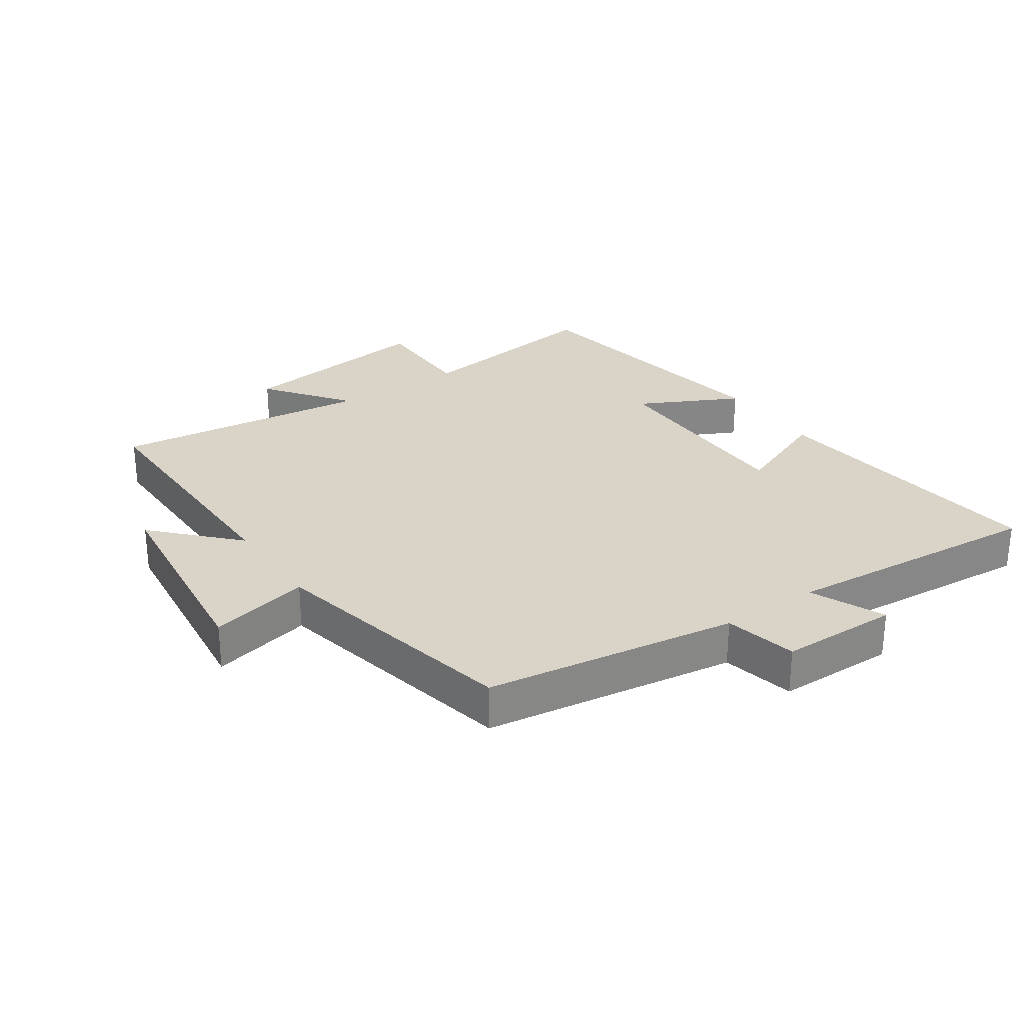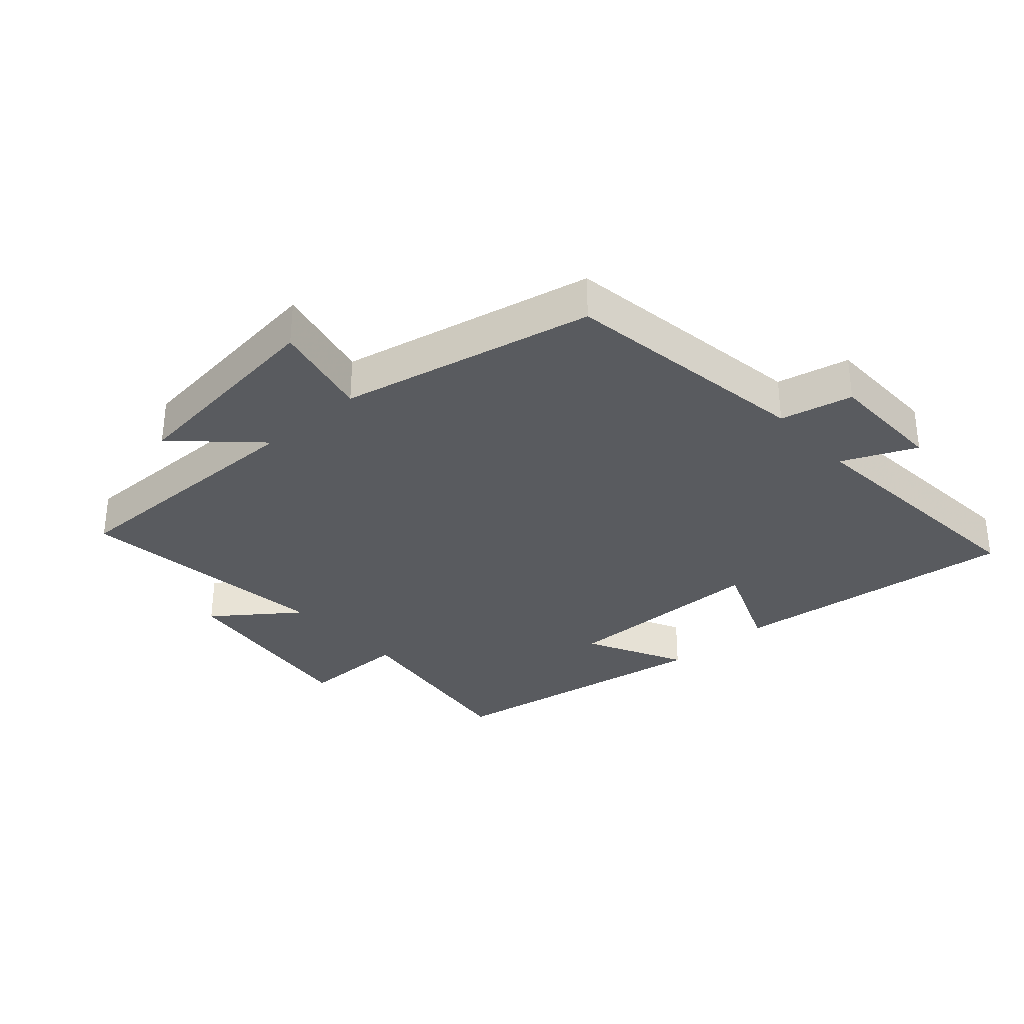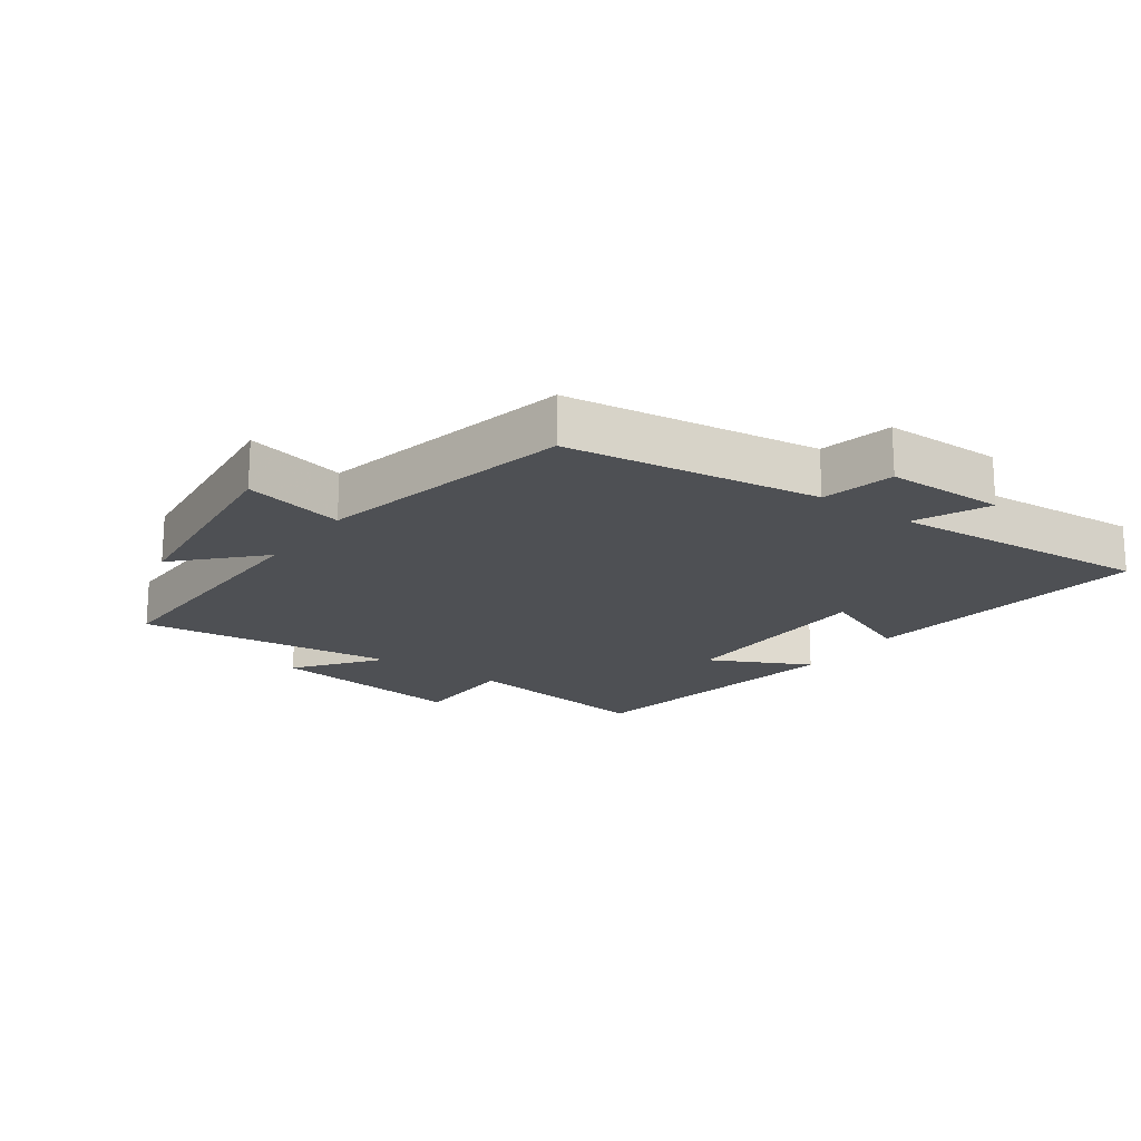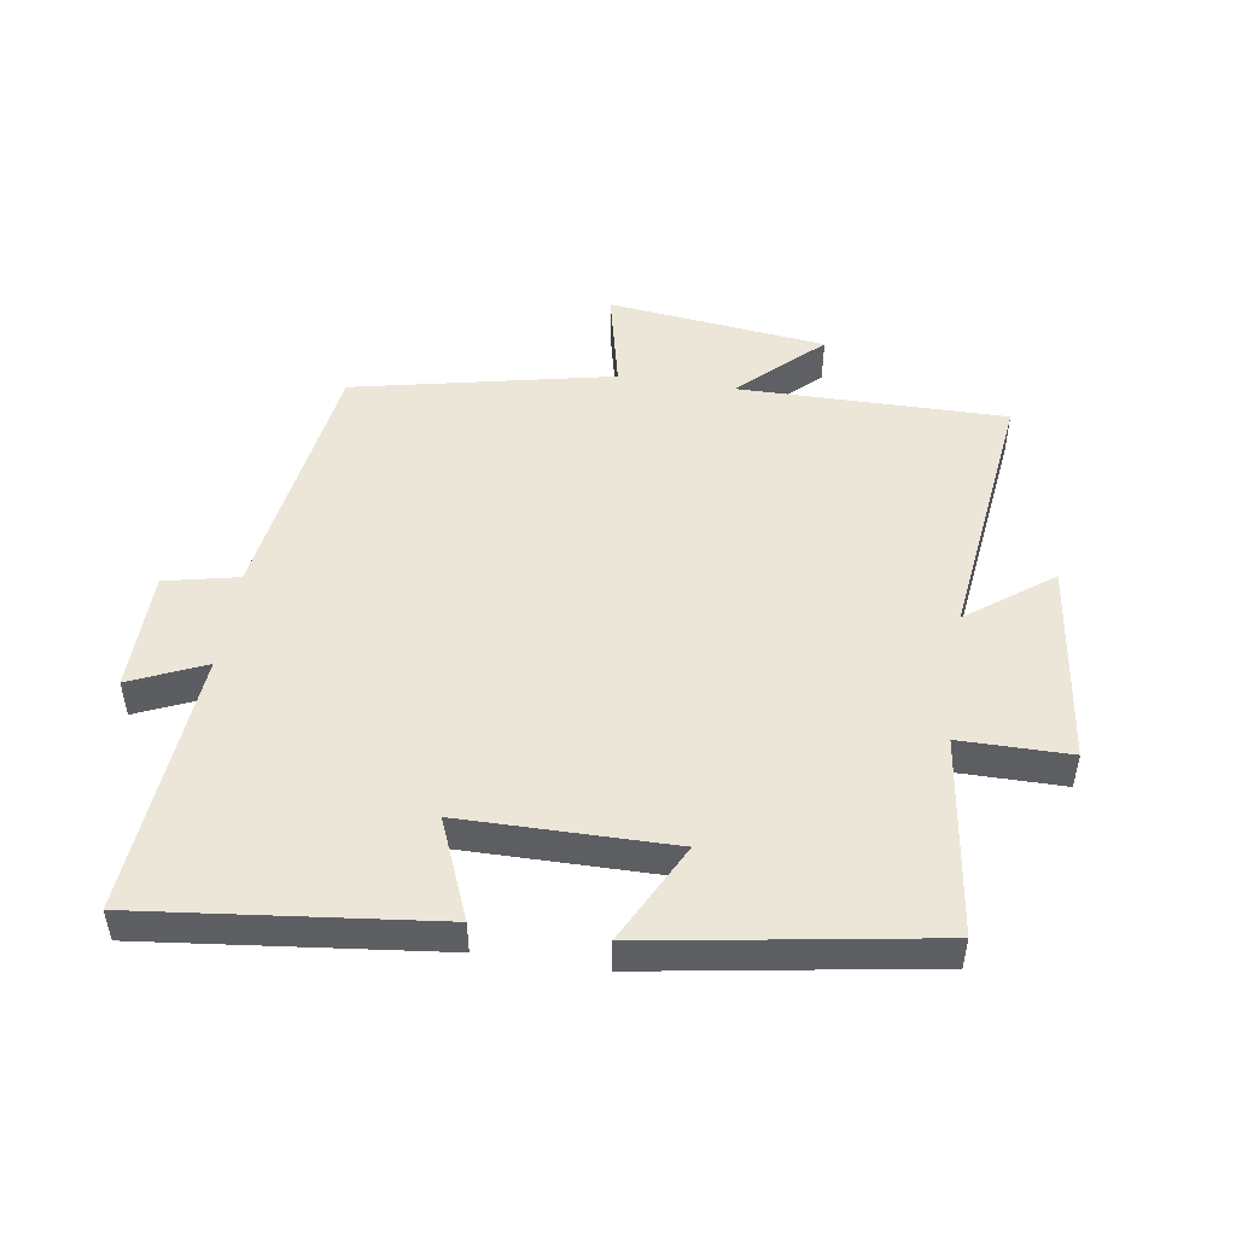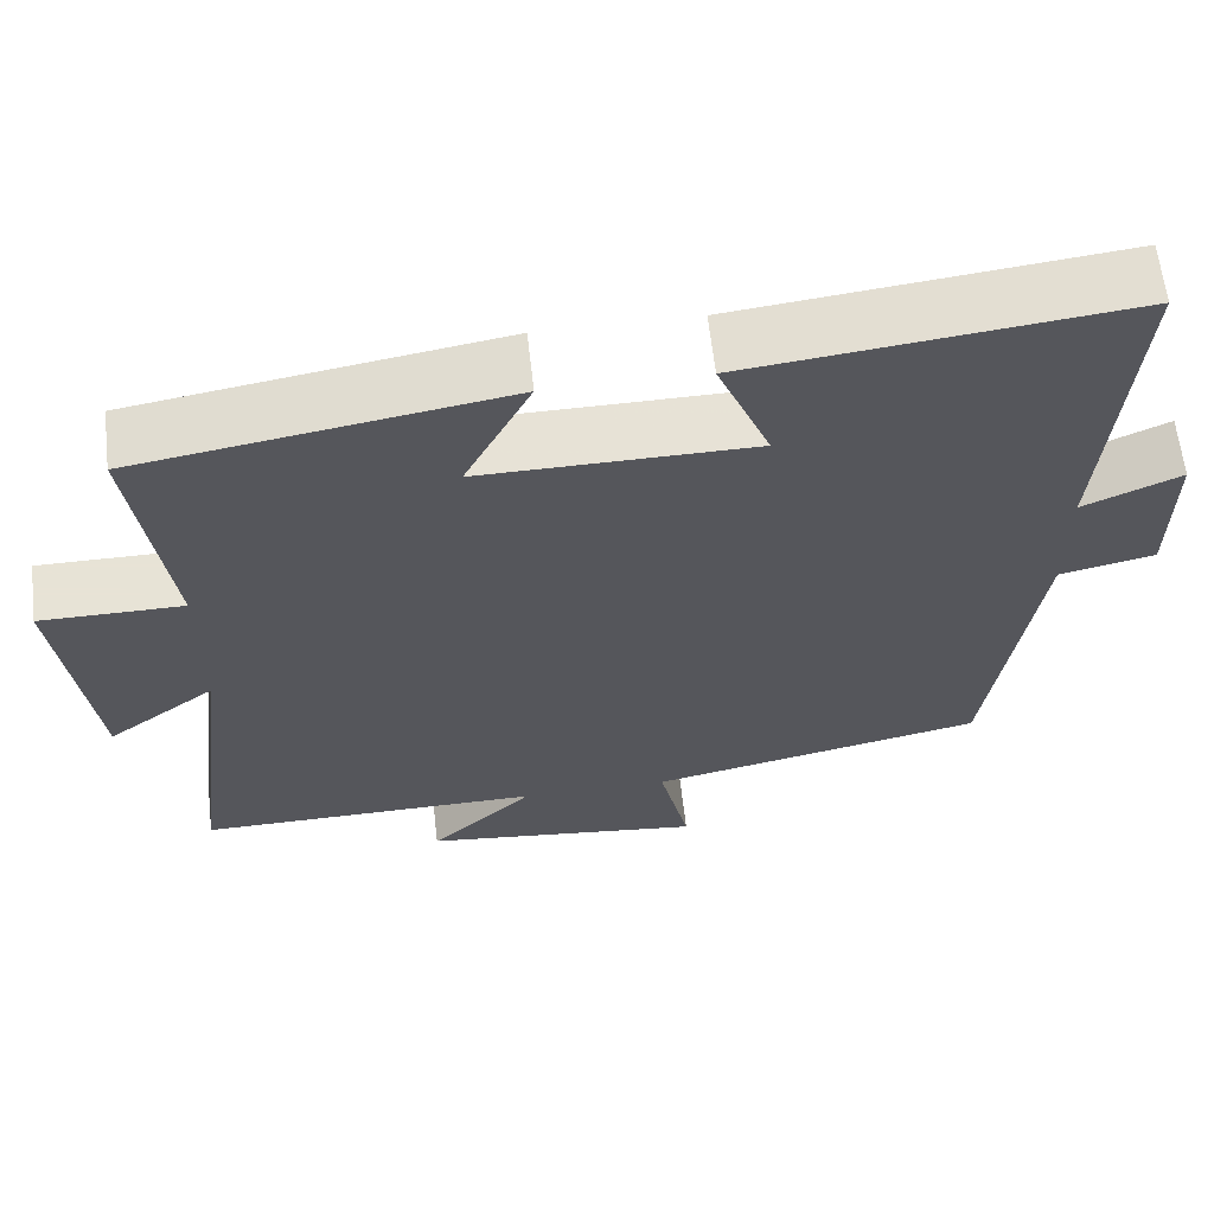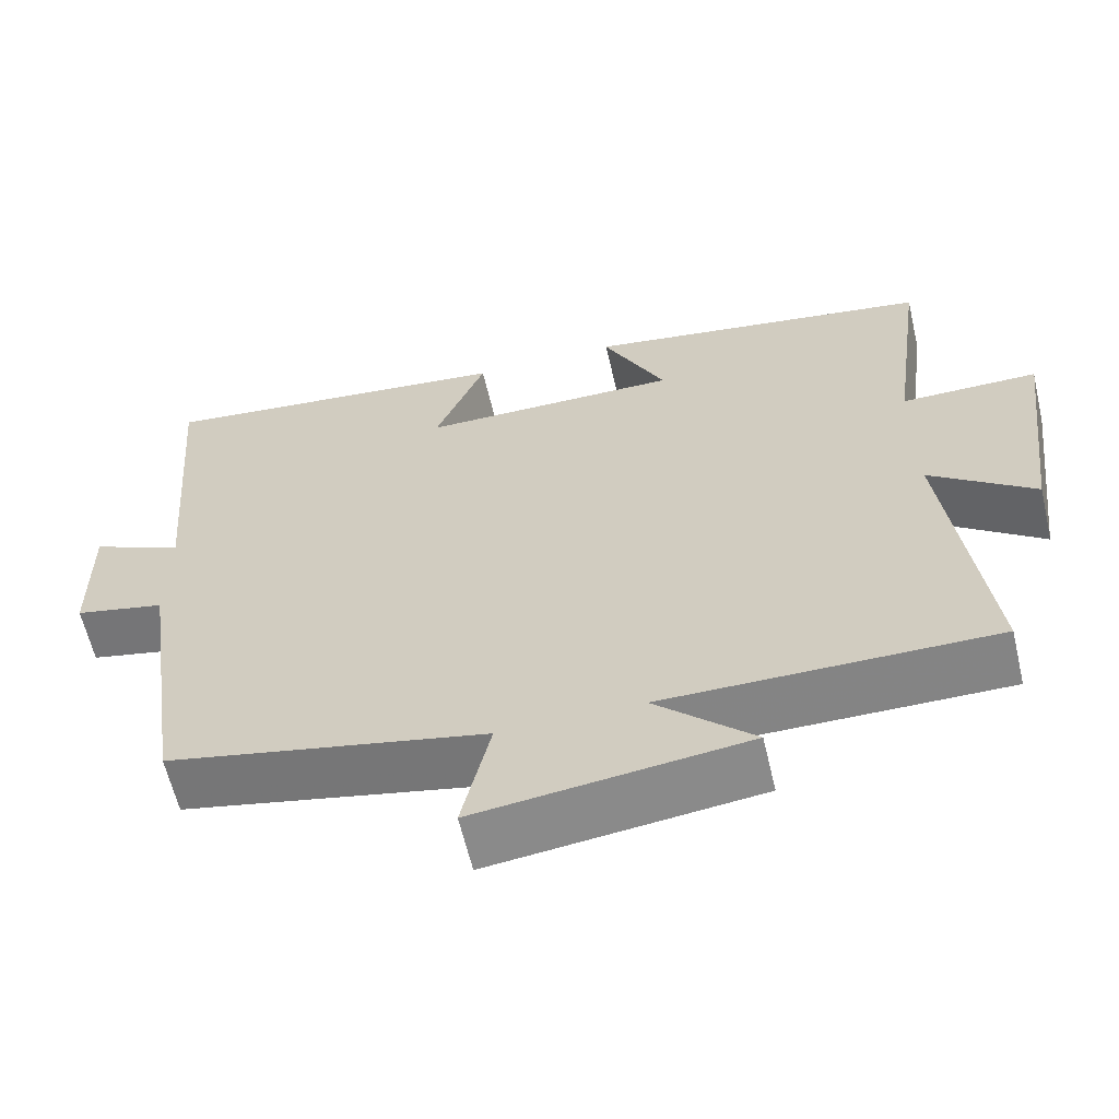
<metadata>
{"format":"obj","ext":"obj","renderer":"f3d","projection":"perspective","resolution":1024,"background":"white","views":[{"elev":28.4,"azim":-124.4,"up":"+Y"},{"elev":-32.3,"azim":-138.2,"up":"+Y"},{"elev":-18.8,"azim":-125.9,"up":"+Y"},{"elev":49.3,"azim":8.7,"up":"+Y"},{"elev":62.6,"azim":173.5,"up":"+Z"},{"elev":-61.6,"azim":13.2,"up":"+Z"}]}
</metadata>
<code>
v 0.542 0.07 0.429
v 0.5 0.07 0.12
v 0.671 0.07 0.12
v 0.631 0.07 -0.194
v 0.5 0.07 -0.096
v 0.55 0.07 -0.503
v 0.137 0.07 -0.5
v 0.261 0.07 -0.618
v -0.077 0.07 -0.658
v -0.041 0.07 -0.5
v -0.442 0.07 -0.415
v -0.5 0.07 -0.019
v -0.614 0.07 0.006
v -0.616 0.07 0.192
v -0.5 0.07 0.141
v -0.533 0.07 0.551
v -0.079 0.07 0.5
v -0.142 0.07 0.346
v 0.184 0.07 0.344
v 0.105 0.07 0.5
v 0.542 0 0.429
v 0.5 0 0.12
v 0.671 0 0.12
v 0.631 0 -0.194
v 0.5 0 -0.096
v 0.55 0 -0.503
v 0.137 0 -0.5
v 0.261 0 -0.618
v -0.077 0 -0.658
v -0.041 0 -0.5
v -0.442 0 -0.415
v -0.5 0 -0.019
v -0.614 0 0.006
v -0.616 0 0.192
v -0.5 0 0.141
v -0.533 0 0.551
v -0.079 0 0.5
v -0.142 0 0.346
v 0.184 0 0.344
v 0.105 0 0.5
f 19 20 1 2
f 18 19 2
f 15 16 17 18
f 15 18 2
f 12 13 14 15
f 12 15 2
f 11 12 2
f 10 11 2
f 7 8 9 10
f 7 10 2 3
f 5 6 7
f 5 7 3
f 3 4 5
f 22 21 40 39
f 22 39 38
f 38 37 36 35
f 22 38 35
f 35 34 33 32
f 22 35 32
f 22 32 31
f 22 31 30
f 30 29 28 27
f 23 22 30 27
f 27 26 25
f 23 27 25
f 25 24 23
f 1 21 22 2
f 2 22 23 3
f 3 23 24 4
f 4 24 25 5
f 5 25 26 6
f 6 26 27 7
f 7 27 28 8
f 8 28 29 9
f 9 29 30 10
f 10 30 31 11
f 11 31 32 12
f 12 32 33 13
f 13 33 34 14
f 14 34 35 15
f 15 35 36 16
f 16 36 37 17
f 17 37 38 18
f 18 38 39 19
f 19 39 40 20
f 20 40 21 1

</code>
